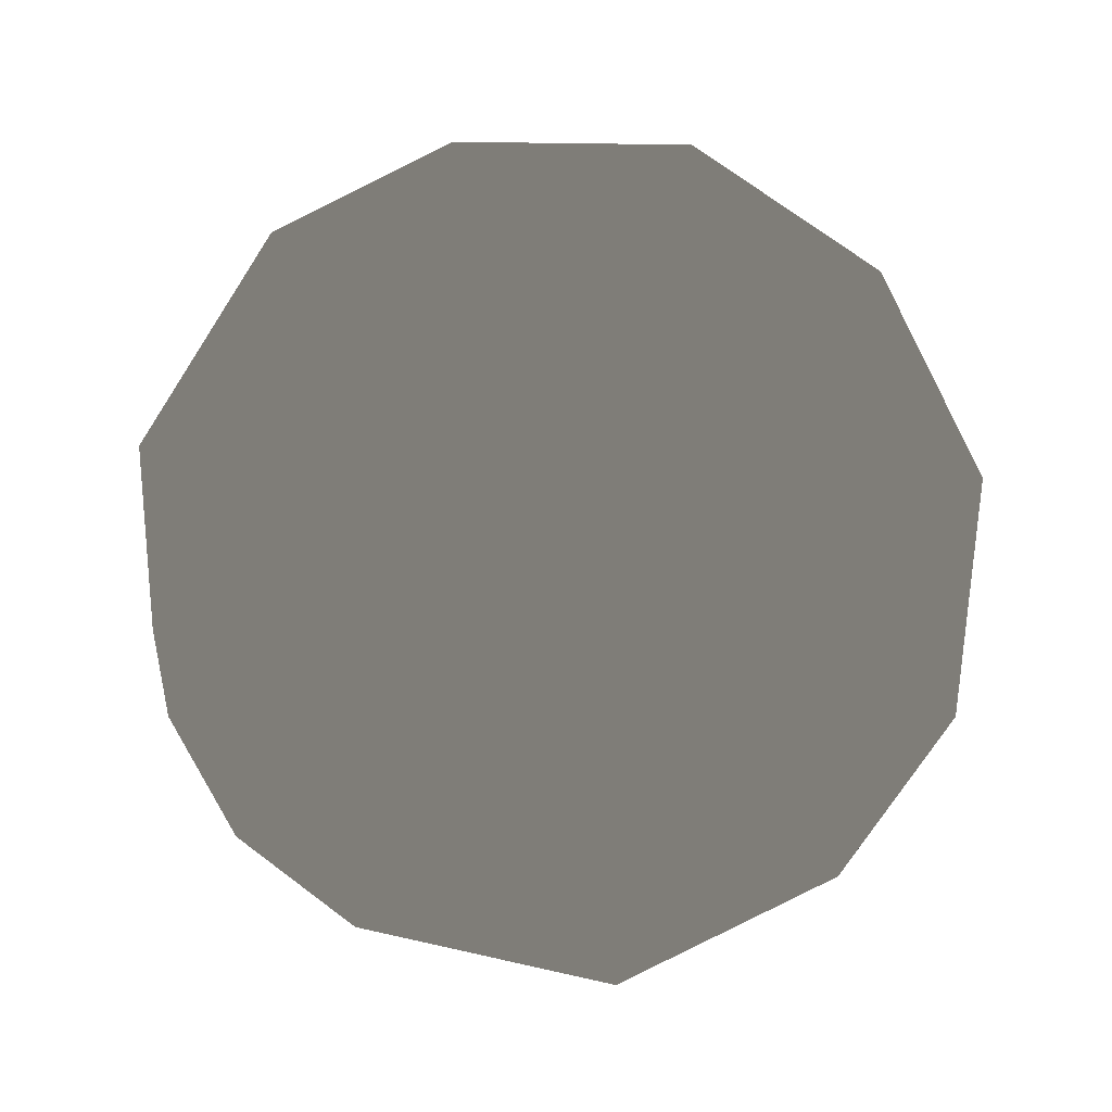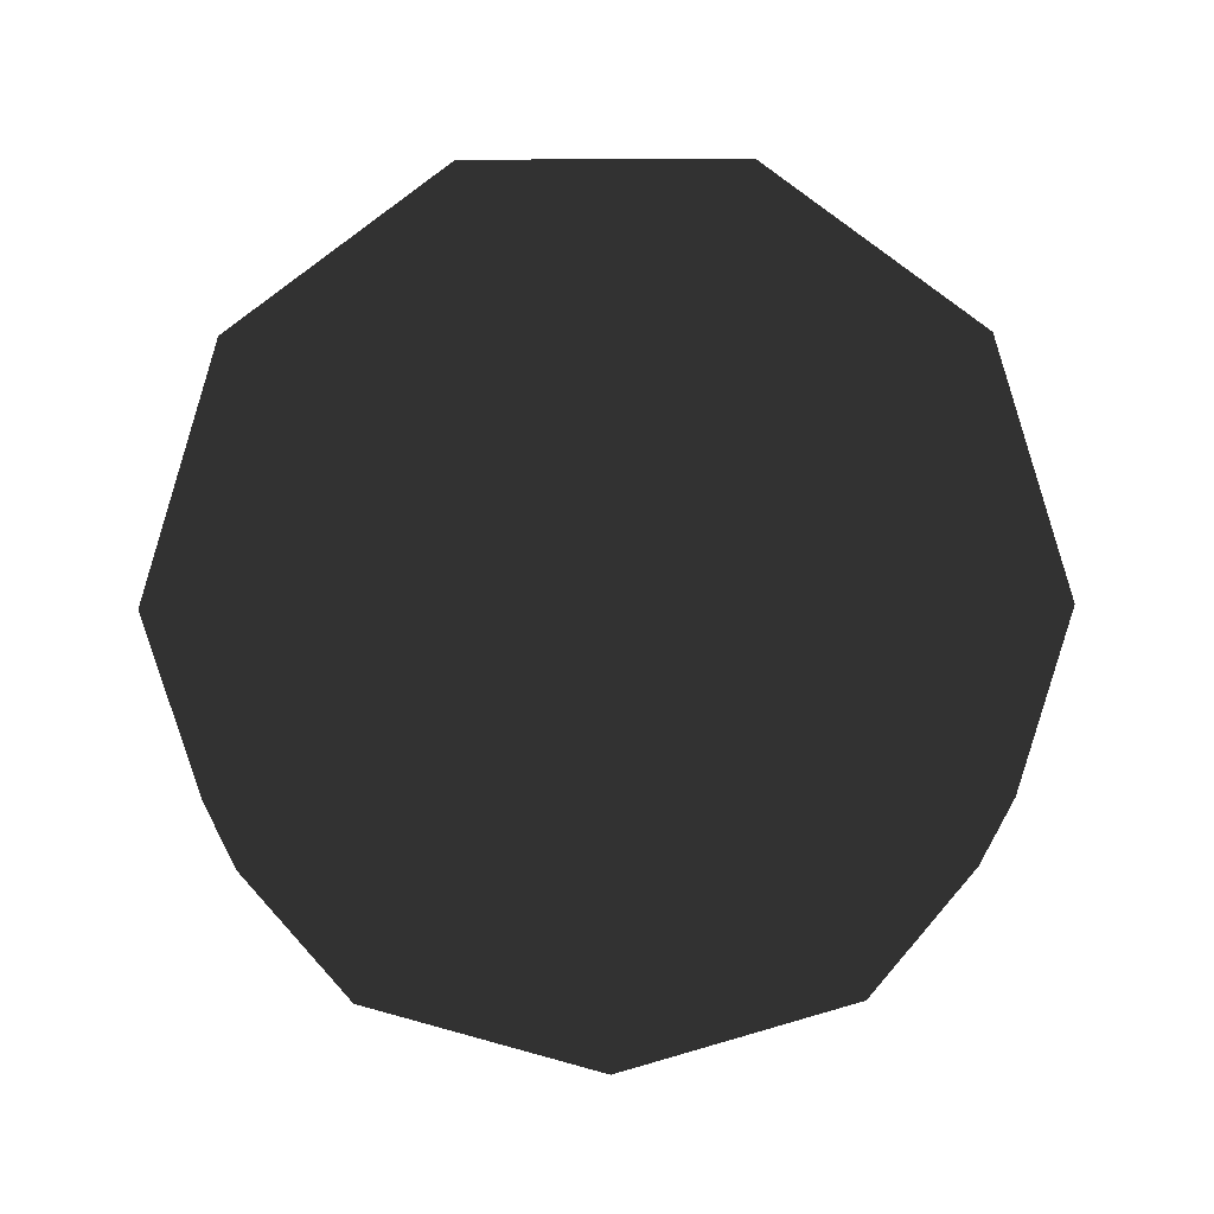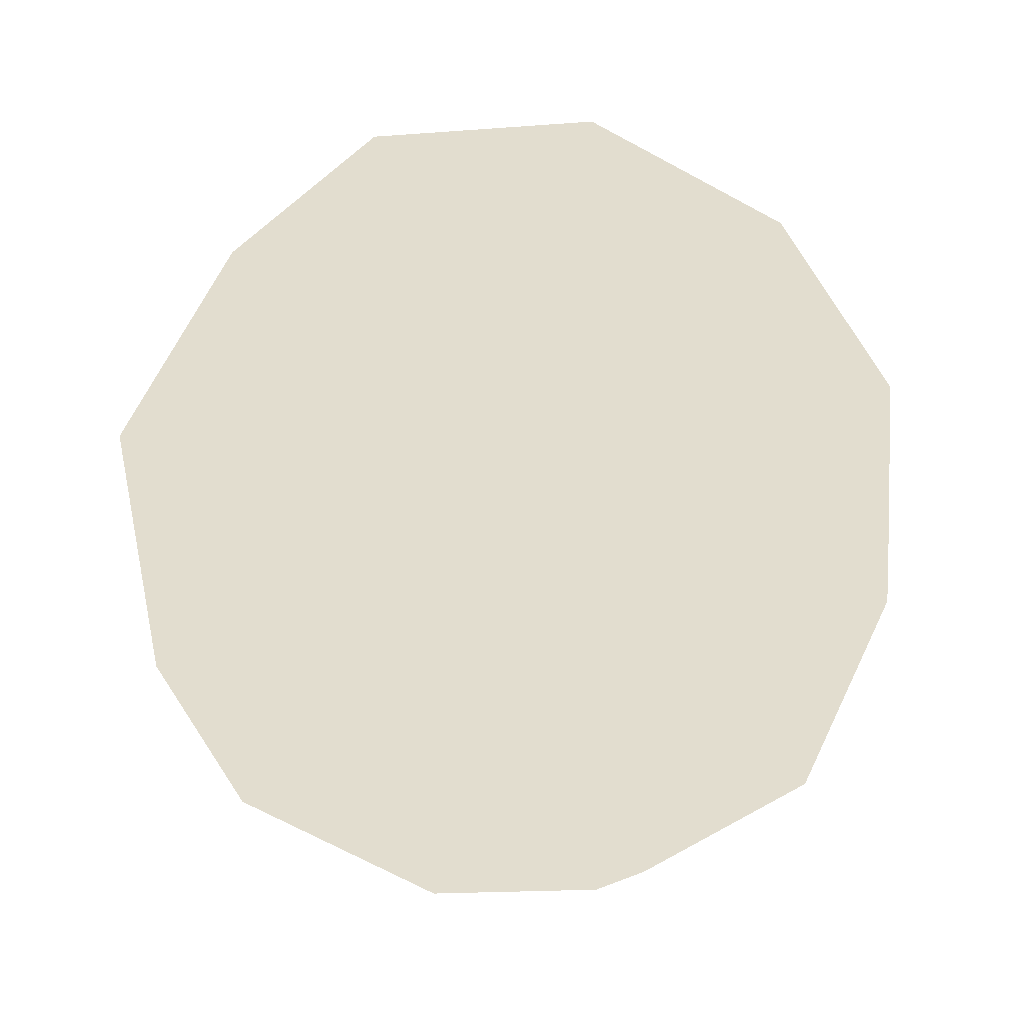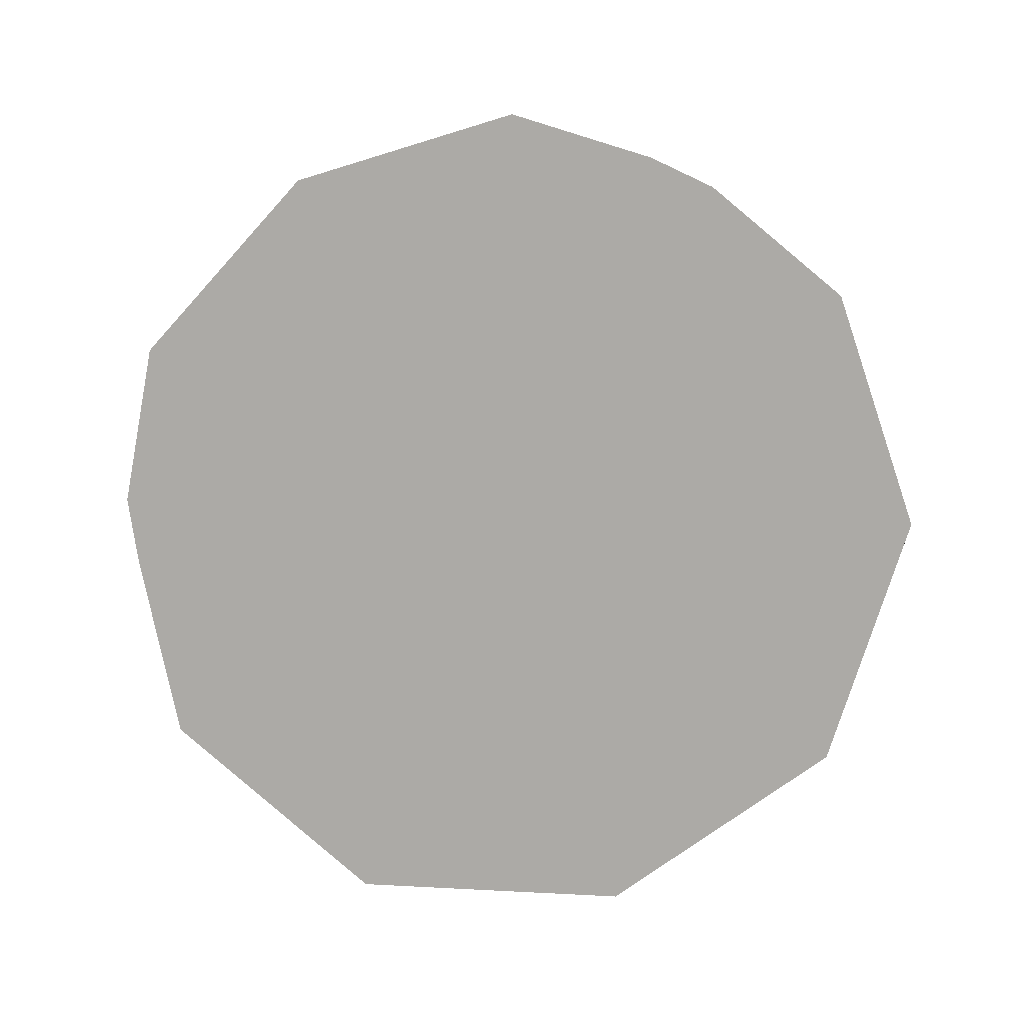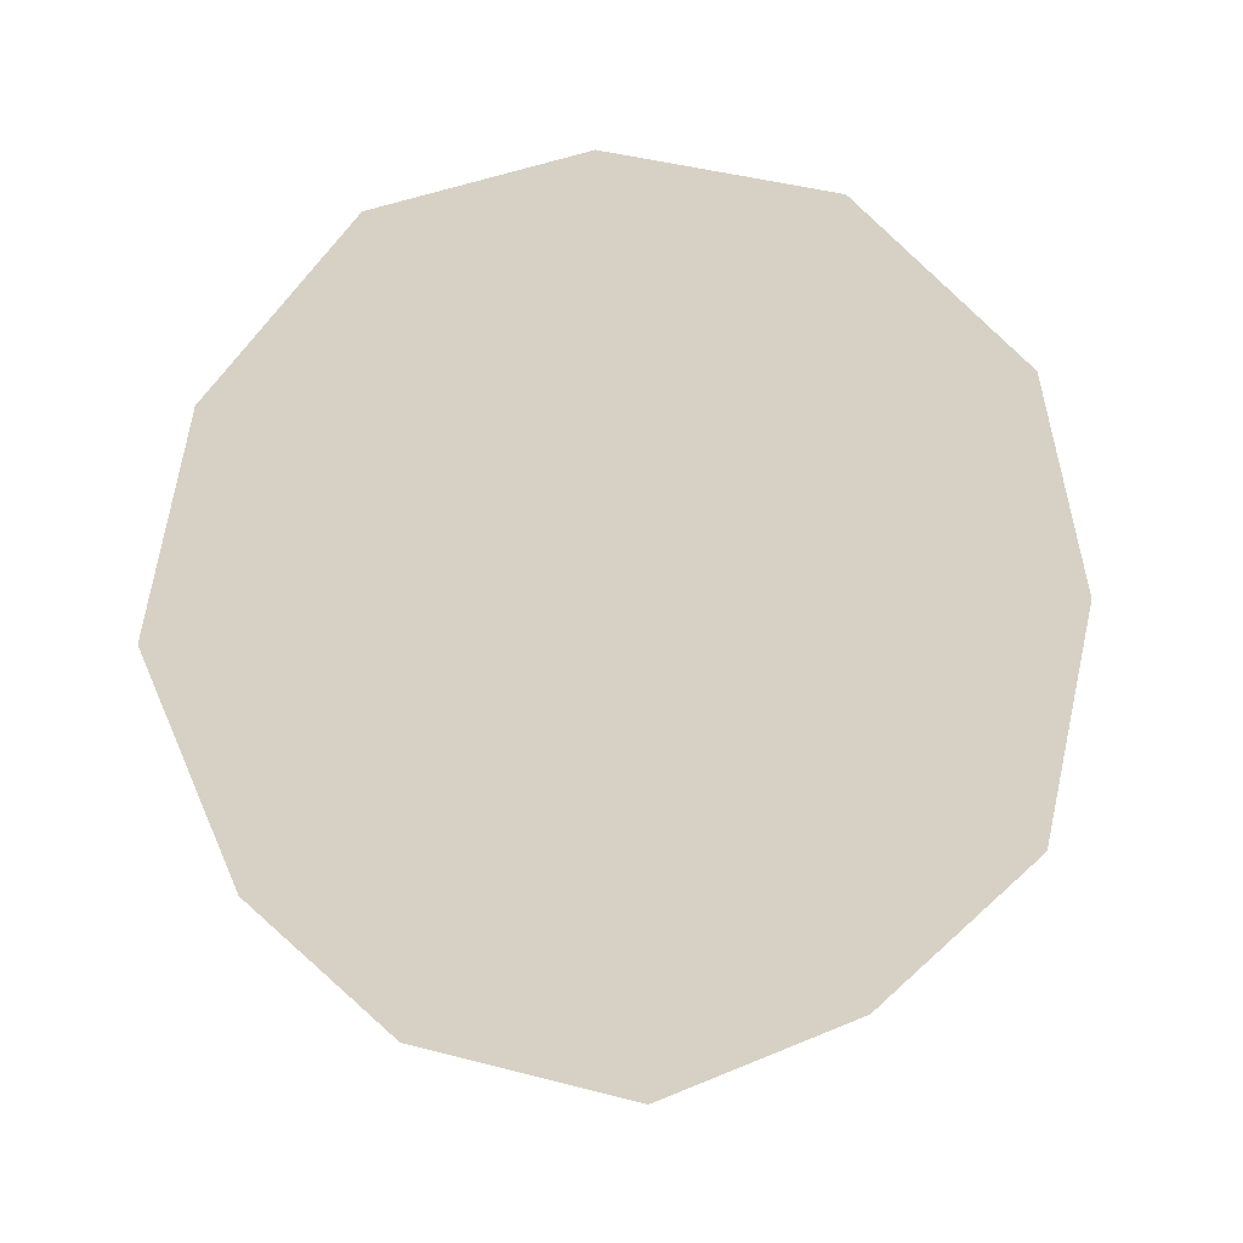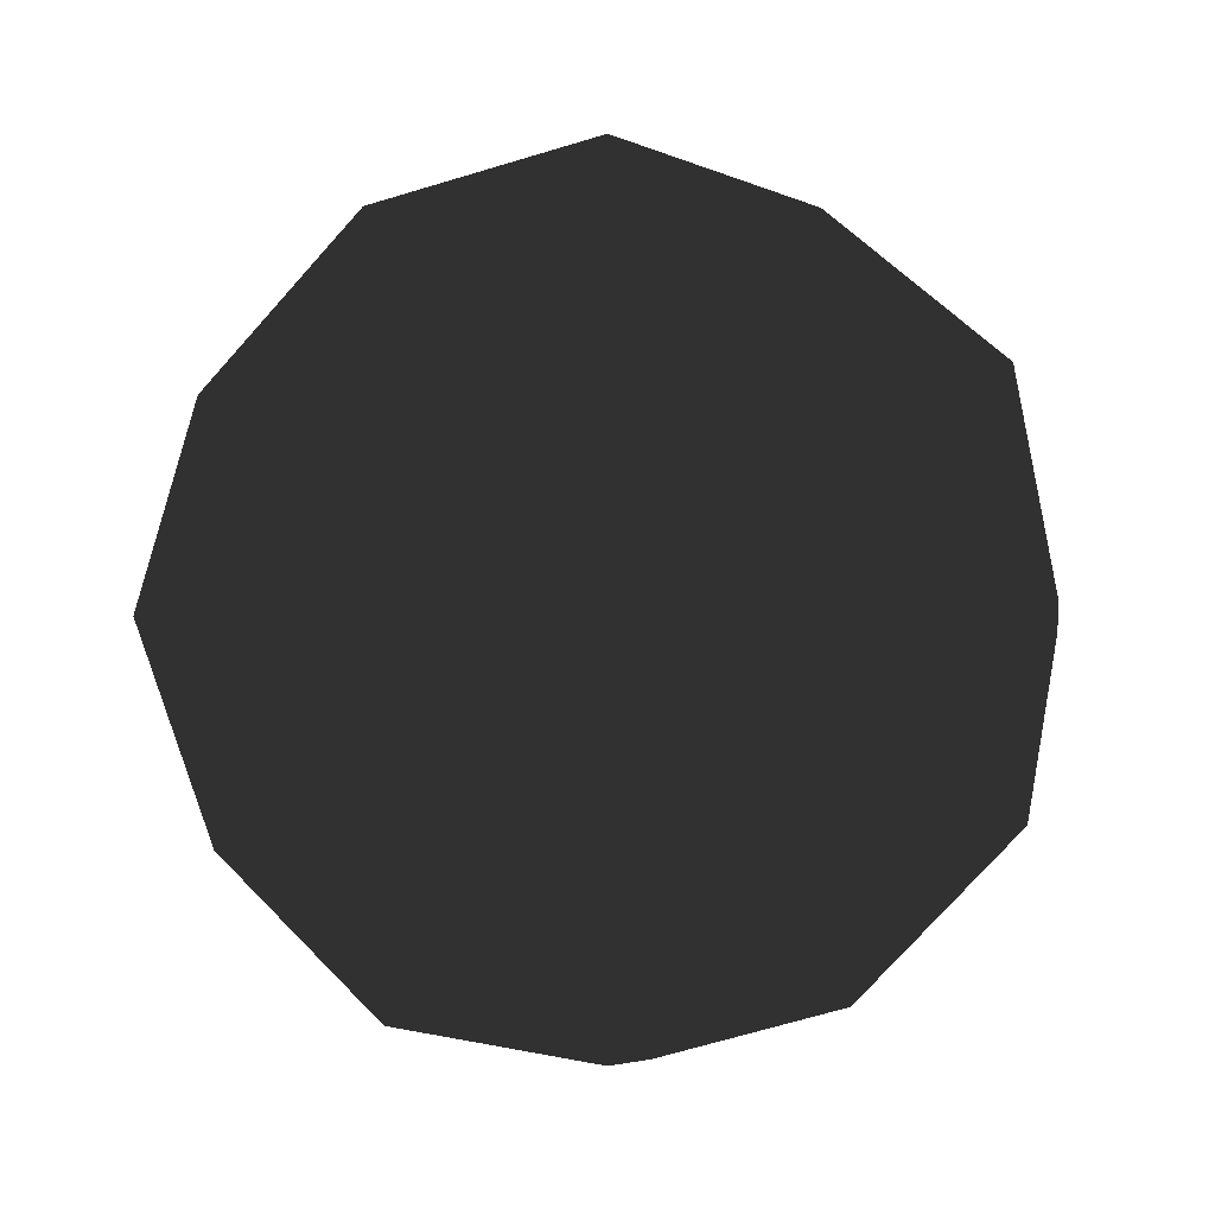
<metadata>
{"format":"obj","ext":"obj","renderer":"f3d","projection":"perspective","resolution":1024,"background":"white","views":[{"elev":-43.2,"azim":104.9,"up":"+Z"},{"elev":40.6,"azim":-54.5,"up":"+Z"},{"elev":-53.1,"azim":-175.6,"up":"+Z"},{"elev":14.3,"azim":169.3,"up":"+Z"},{"elev":27.0,"azim":-154.3,"up":"+Y"},{"elev":6.2,"azim":44.4,"up":"+Z"}]}
</metadata>
<code>
v 0.1738 -0.5349 0.91
v 0 0 1.07
v 0.5624 0 0.91
v 0.7362 -0.5349 0.5624
v -0.455 -0.3306 0.91
v 0.1738 0.5349 0.91
v -0.455 0.3306 0.91
v 0.2957 -0.91 0.4784
v -0.2812 -0.8654 0.5624
v 0.9568 0 0.4784
v 0.7362 0.5349 0.5624
v 0.6288 -0.8655 0
v 1.017 -0.3306 0
v 0 -1.07 0
v 1.017 0.3306 0
v -0.7741 -0.5624 0.4784
v -0.91 0 0.5624
v -0.6288 -0.8655 0
v -1.017 -0.3306 0
v 0.7741 -0.5624 -0.4784
v 0.2812 -0.8654 -0.5624
v -0.2957 -0.91 -0.4784
v 0.91 0 -0.5624
v -0.7362 -0.5349 -0.5624
v -0.1738 -0.5349 -0.91
v 0.455 -0.3306 -0.91
v -1.017 0.3306 0
v -0.9568 0 -0.4784
v -0.5624 0 -0.91
v 0 0 -1.07
v 0.455 0.3306 -0.91
v 0.7741 0.5624 -0.4784
v -0.7362 0.5349 -0.5624
v -0.1738 0.5349 -0.91
v -0.7741 0.5624 0.4784
v 0.6288 0.8655 0
v 0.2812 0.8654 -0.5624
v -0.2957 0.91 -0.4784
v -0.6288 0.8655 0
v -0.2812 0.8654 0.5624
v 0.2957 0.91 0.4784
v 0 1.07 0
g Icosphere
f 1 3 2
f 1 4 3
f 5 1 2
f 3 6 2
f 7 5 2
f 6 7 2
f 8 4 1
f 5 9 1
f 9 8 1
f 4 10 3
f 3 11 6
f 10 11 3
f 12 4 8
f 13 10 4
f 12 13 4
f 14 8 9
f 14 12 8
f 15 11 10
f 13 15 10
f 16 9 5
f 7 17 5
f 17 16 5
f 18 9 16
f 18 14 9
f 19 16 17
f 19 18 16
f 20 13 12
f 14 21 12
f 21 20 12
f 22 14 18
f 22 21 14
f 20 23 13
f 13 23 15
f 24 22 18
f 19 24 18
f 25 21 22
f 25 22 24
f 26 20 21
f 20 26 23
f 25 26 21
f 27 19 17
f 28 24 19
f 28 19 27
f 29 25 24
f 29 24 28
f 30 26 25
f 30 25 29
f 23 26 31
f 26 30 31
f 23 32 15
f 23 31 32
f 29 28 33
f 33 28 27
f 30 29 34
f 30 34 31
f 34 29 33
f 27 17 35
f 35 17 7
f 32 36 15
f 15 36 11
f 31 37 32
f 31 34 37
f 32 37 36
f 34 33 38
f 34 38 37
f 39 33 27
f 39 27 35
f 38 33 39
f 40 35 7
f 39 35 40
f 6 40 7
f 11 41 6
f 36 41 11
f 41 40 6
f 36 37 42
f 37 38 42
f 38 39 42
f 36 42 41
f 42 40 41
f 42 39 40

</code>
